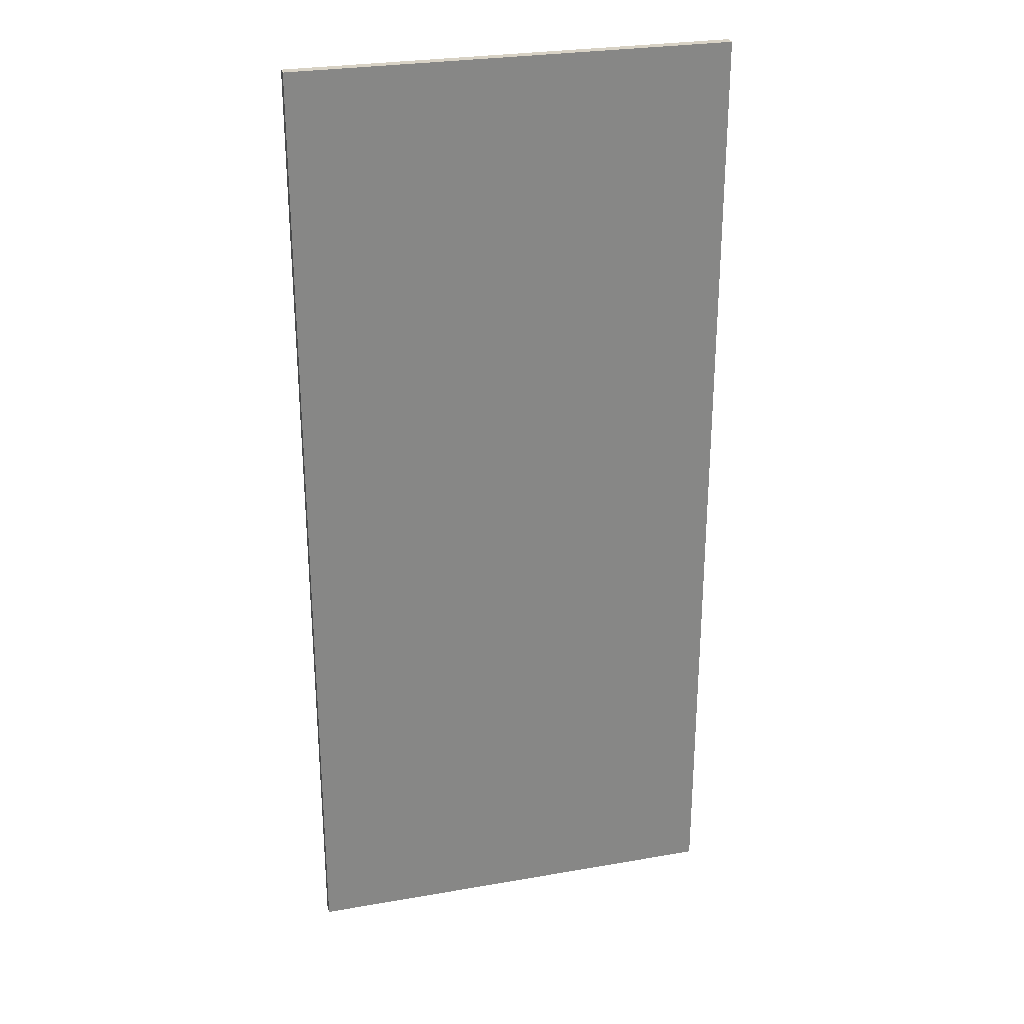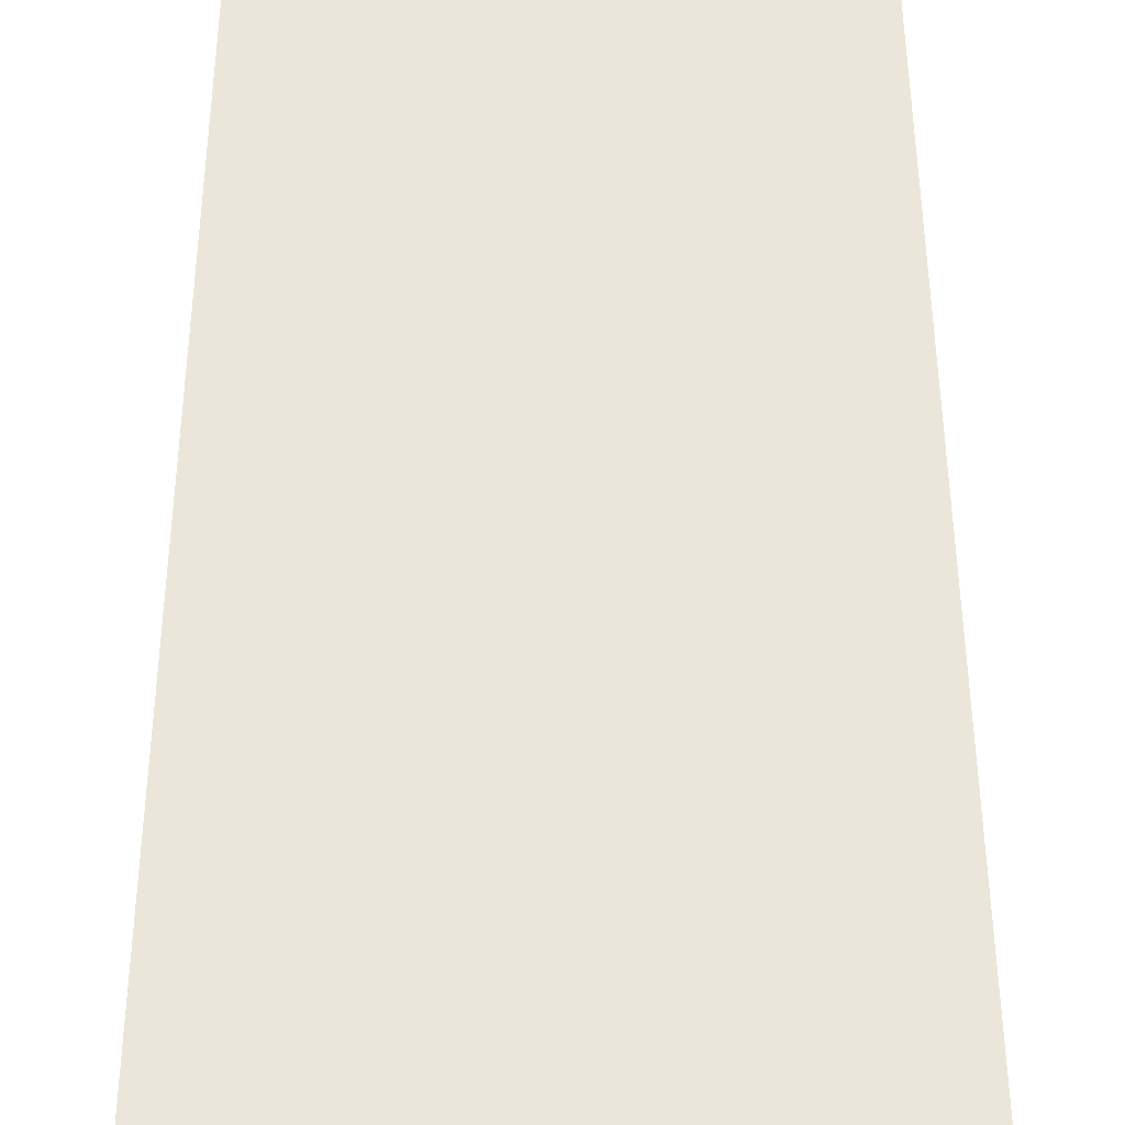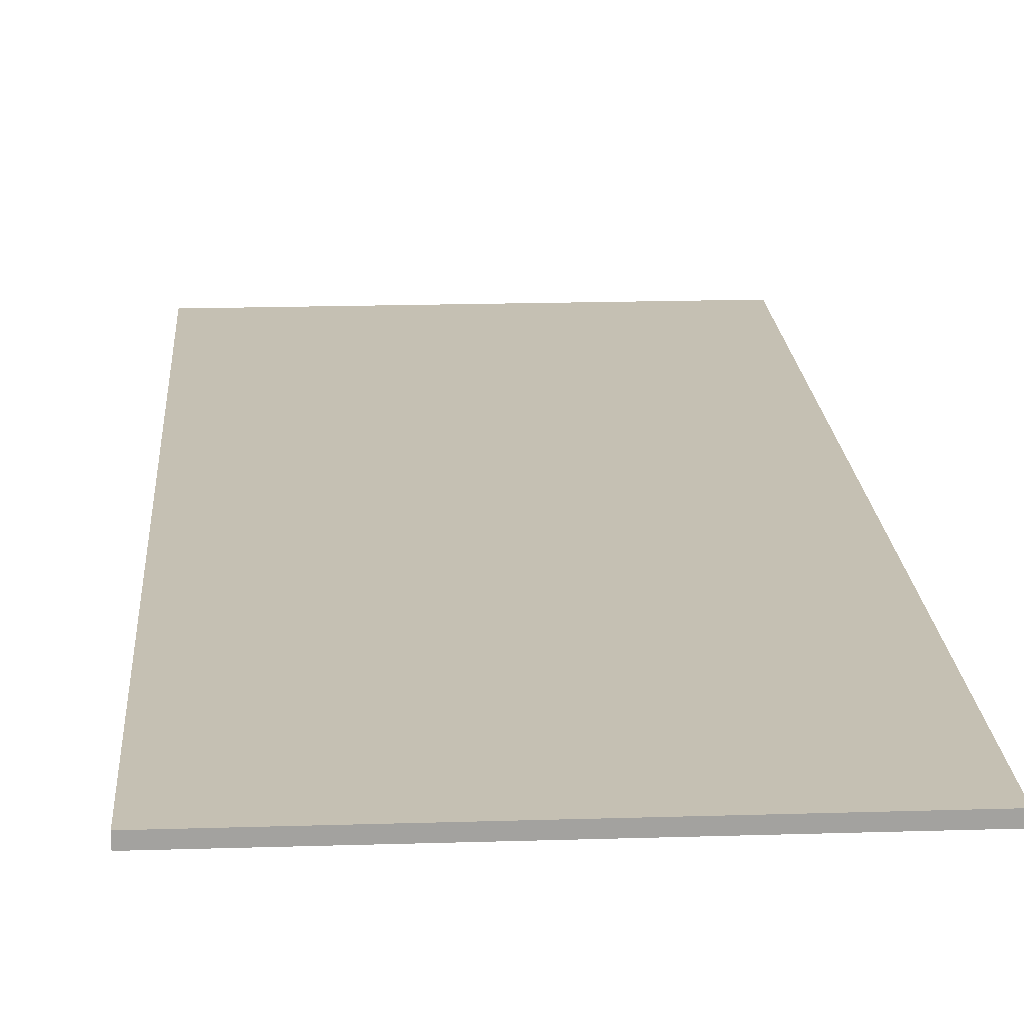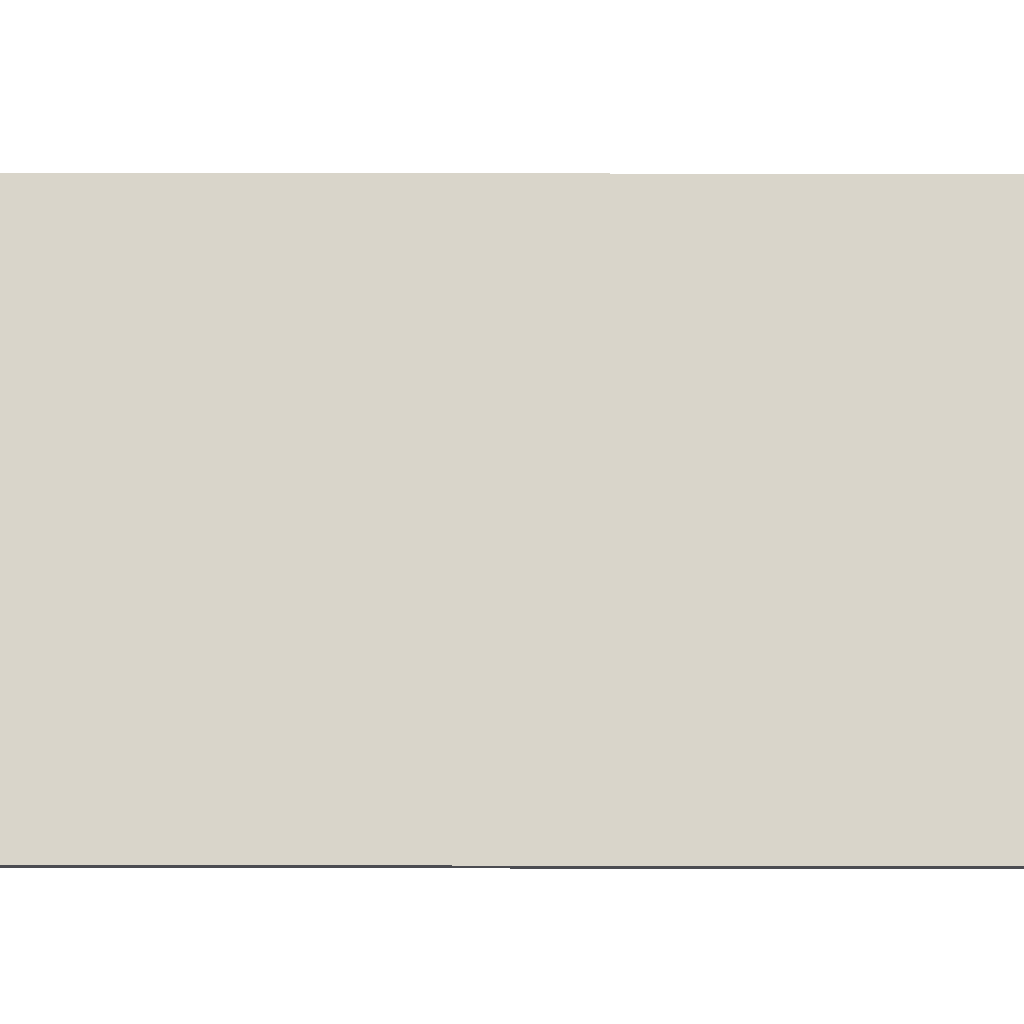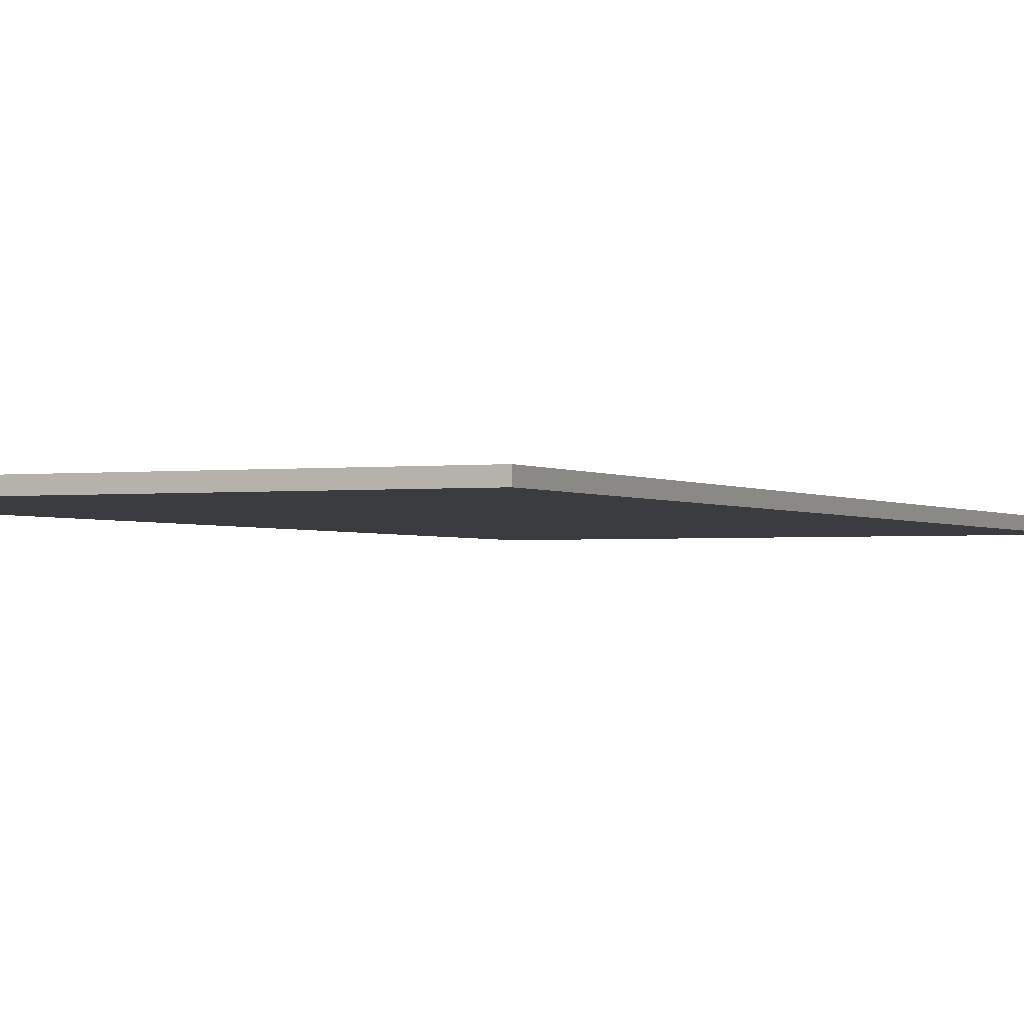
<metadata>
{"format":"obj","ext":"obj","renderer":"f3d","projection":"perspective","resolution":1024,"background":"white","views":[{"elev":27.7,"azim":165.1,"up":"+Y"},{"elev":47.7,"azim":179.9,"up":"+Z"},{"elev":18.0,"azim":176.5,"up":"+Z"},{"elev":74.6,"azim":-89.9,"up":"+Z"},{"elev":-1.8,"azim":-155.8,"up":"+Z"}]}
</metadata>
<code>
v -0.499 1.167 -0.004023
v 0.5409 1.167 -0.004023
v 0.5409 -1.148 -0.0025
v -0.499 -1.148 -0.0025
v 0.5409 1.167 -0.02902
v -0.499 1.167 -0.02902
v -0.499 -1.148 -0.0275
v 0.5409 -1.148 -0.0275
f 7 8 5
f 5 6 7
f 3 4 1
f 1 2 3
f 8 7 4
f 4 3 8
f 6 5 2
f 2 1 6
f 3 2 5
f 5 8 3
f 1 4 7
f 7 6 1

</code>
